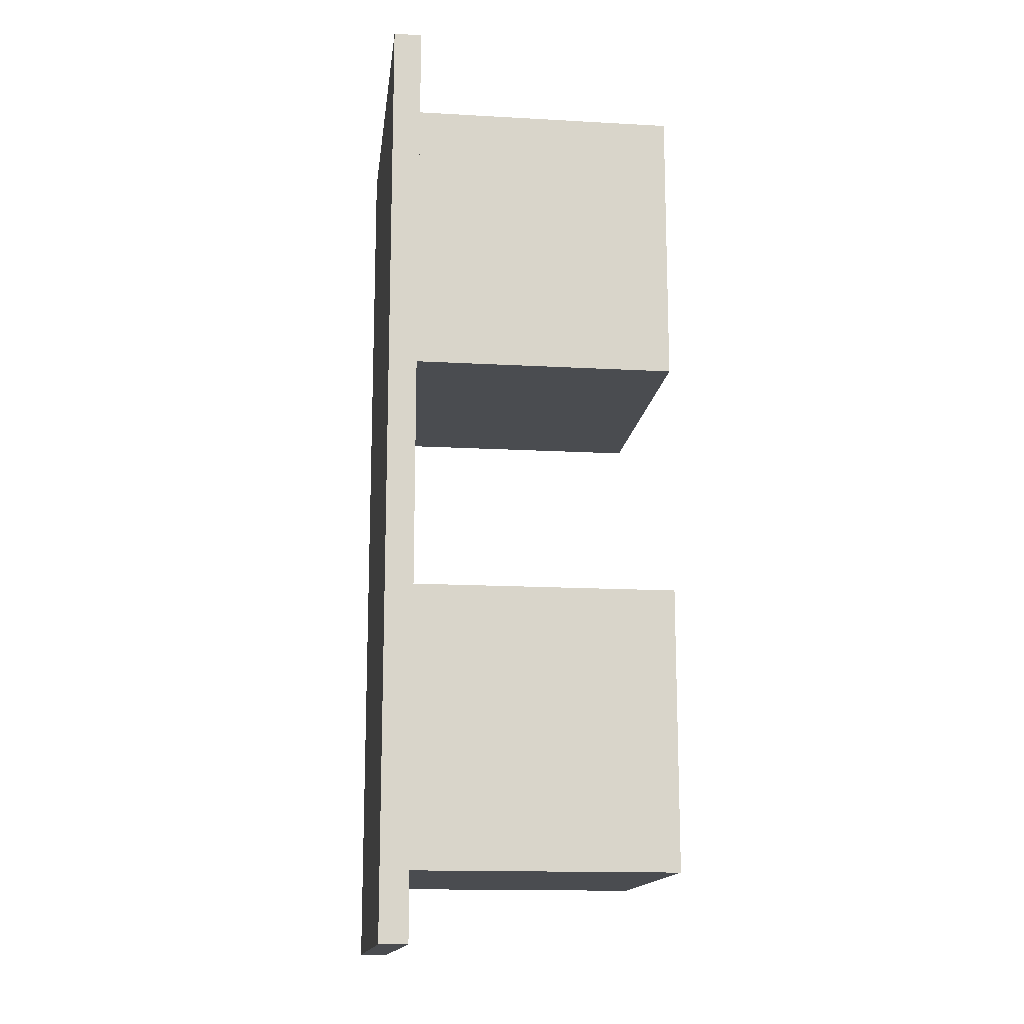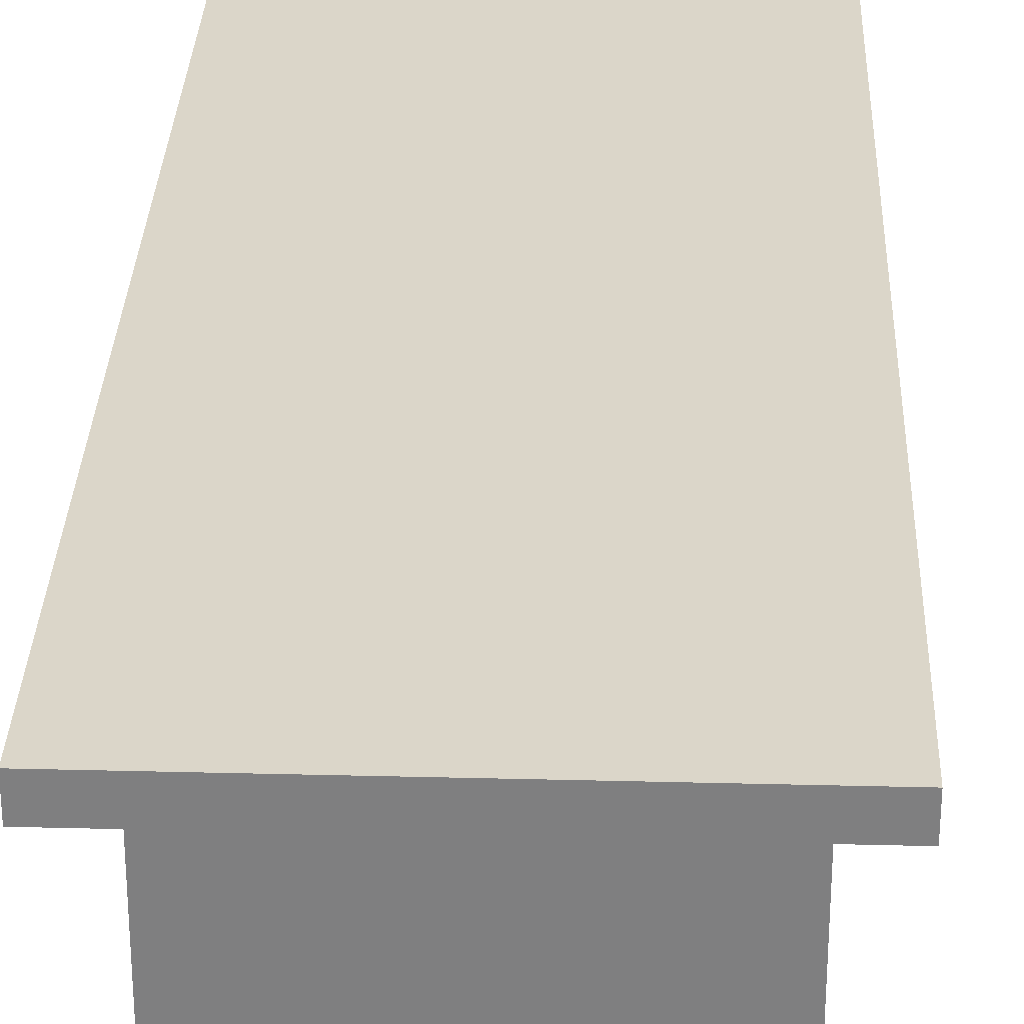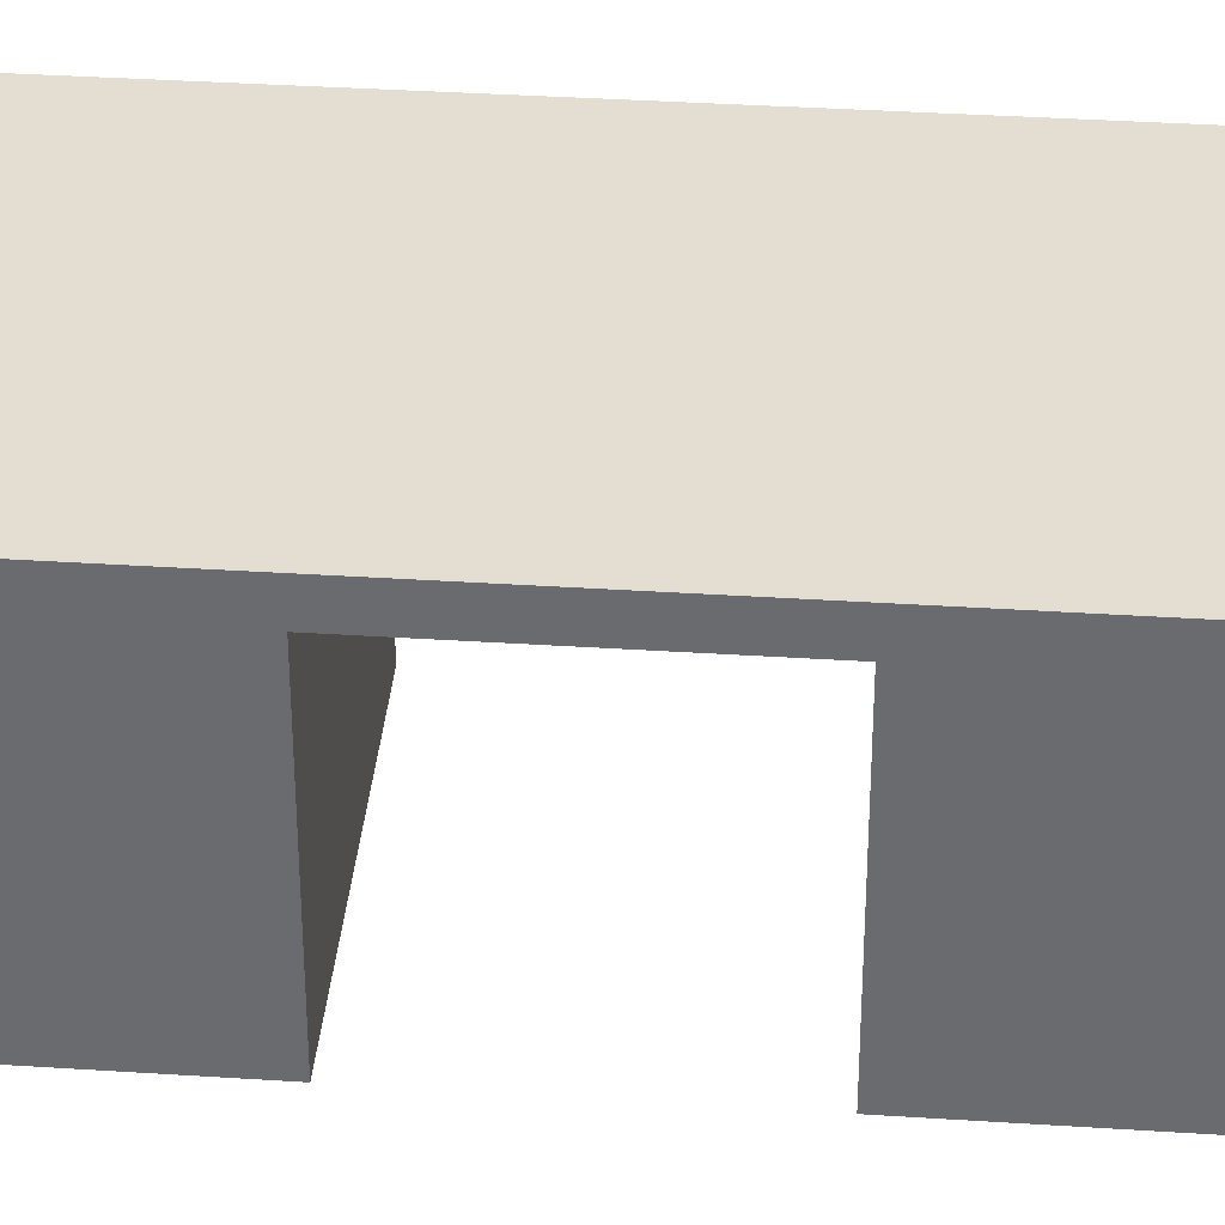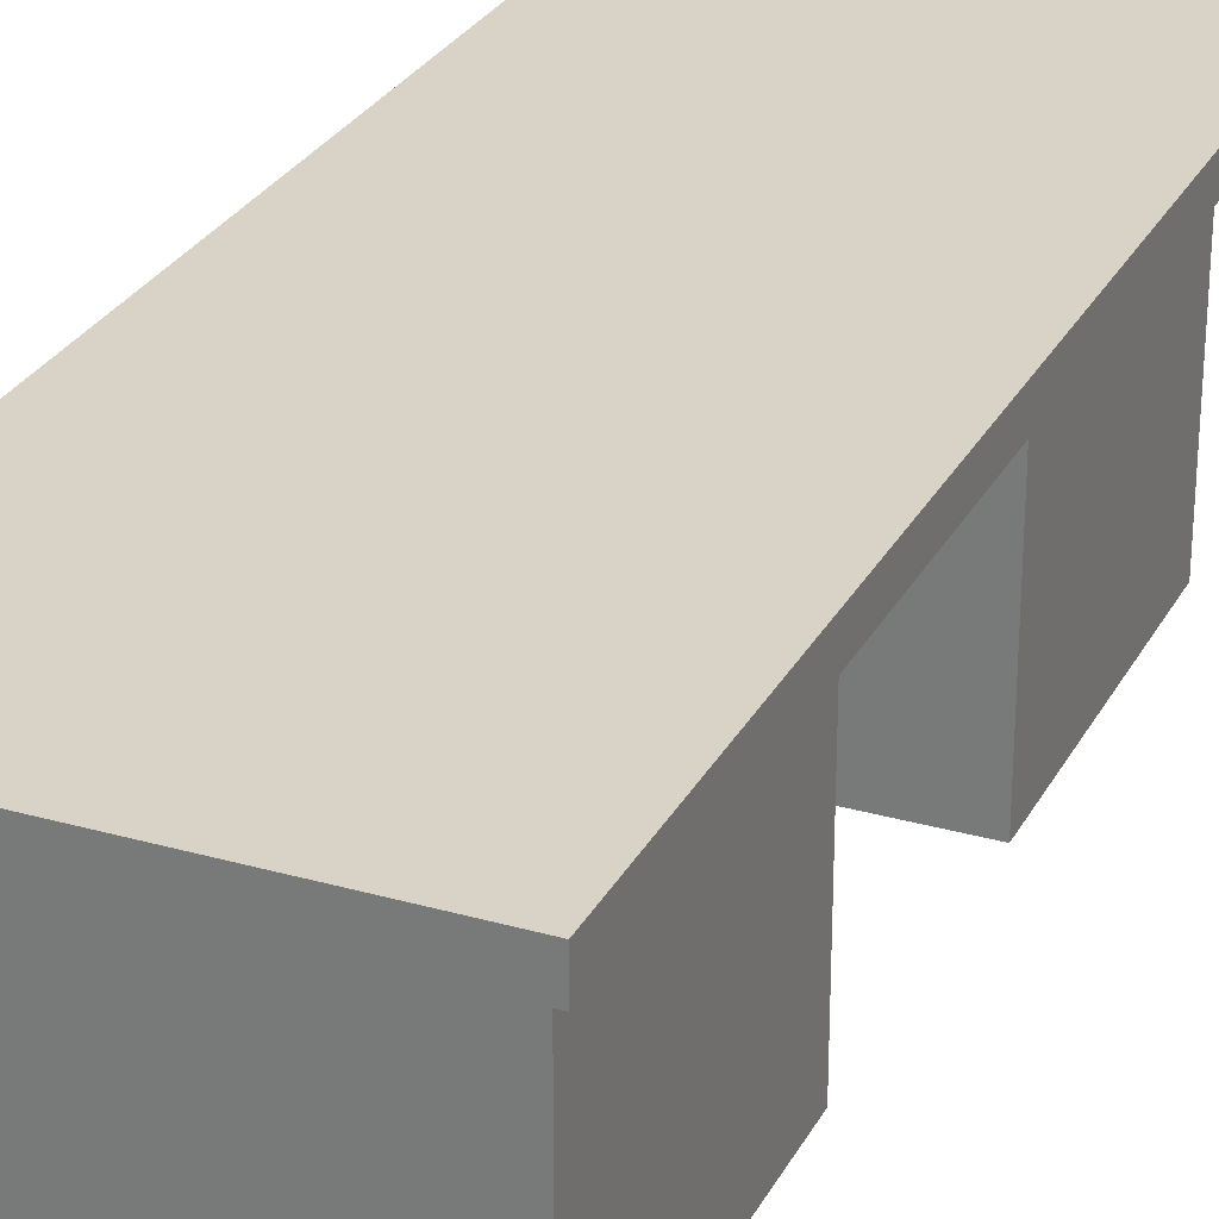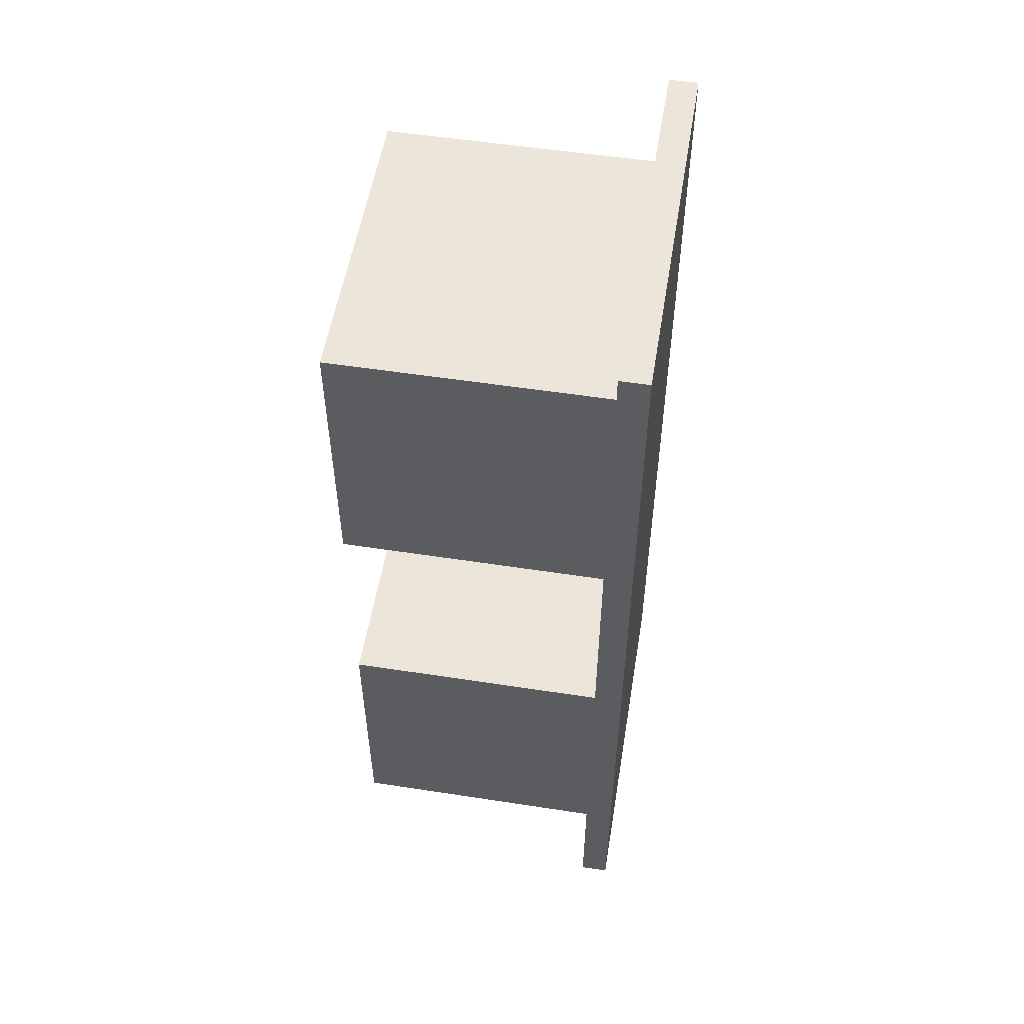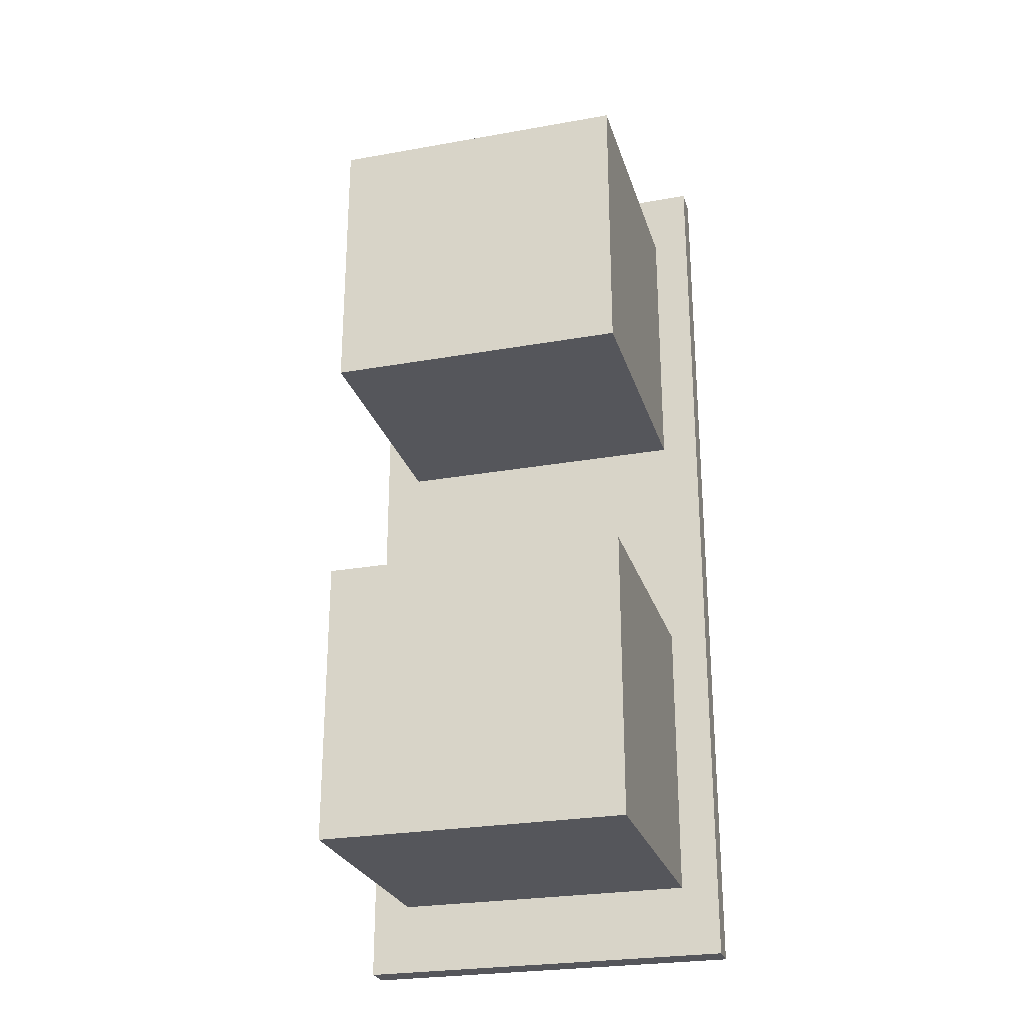
<metadata>
{"format":"obj","ext":"obj","renderer":"f3d","projection":"perspective","resolution":1024,"background":"white","views":[{"elev":-14.9,"azim":-96.9,"up":"+Z"},{"elev":29.9,"azim":2.1,"up":"+Y"},{"elev":36.0,"azim":-85.1,"up":"+Y"},{"elev":28.1,"azim":-156.7,"up":"+Y"},{"elev":54.2,"azim":99.3,"up":"+Z"},{"elev":-26.2,"azim":15.7,"up":"+Z"}]}
</metadata>
<code>
o Desk
v -2 1.65 -5
v -2 1.65 5
v -2 1.35 -5
v -2 1.35 5
v 2 1.65 -5
v 2 1.65 5
v -2 1.65 -5
v -2 1.65 5
v 2 1.35 -5
v 2 1.35 5
v 2 1.65 -5
v 2 1.65 5
v -2 1.35 -5
v -2 1.35 5
v 2 1.35 -5
v 2 1.35 5
v -2 1.65 5
v 2 1.65 5
v -2 1.35 5
v 2 1.35 5
v 2 1.65 -5
v -2 1.65 -5
v 2 1.35 -5
v -2 1.35 -5
v -1.6 1.5 1.25
v -1.6 1.5 4.25
v -1.6 -1.5 1.25
v -1.6 -1.5 4.25
v 1.6 1.5 1.25
v 1.6 1.5 4.25
v -1.6 1.5 1.25
v -1.6 1.5 4.25
v 1.6 -1.5 1.25
v 1.6 -1.5 4.25
v 1.6 1.5 1.25
v 1.6 1.5 4.25
v -1.6 -1.5 1.25
v -1.6 -1.5 4.25
v 1.6 -1.5 1.25
v 1.6 -1.5 4.25
v -1.6 1.5 4.25
v 1.6 1.5 4.25
v -1.6 -1.5 4.25
v 1.6 -1.5 4.25
v 1.6 1.5 1.25
v -1.6 1.5 1.25
v 1.6 -1.5 1.25
v -1.6 -1.5 1.25
v -1.6 1.5 -4.25
v -1.6 1.5 -1.25
v -1.6 -1.5 -4.25
v -1.6 -1.5 -1.25
v 1.6 1.5 -4.25
v 1.6 1.5 -1.25
v -1.6 1.5 -4.25
v -1.6 1.5 -1.25
v 1.6 -1.5 -4.25
v 1.6 -1.5 -1.25
v 1.6 1.5 -4.25
v 1.6 1.5 -1.25
v -1.6 -1.5 -4.25
v -1.6 -1.5 -1.25
v 1.6 -1.5 -4.25
v 1.6 -1.5 -1.25
v -1.6 1.5 -1.25
v 1.6 1.5 -1.25
v -1.6 -1.5 -1.25
v 1.6 -1.5 -1.25
v 1.6 1.5 -4.25
v -1.6 1.5 -4.25
v 1.6 -1.5 -4.25
v -1.6 -1.5 -4.25
f 3 2 1
f 3 4 2
f 7 6 5
f 7 8 6
f 11 10 9
f 11 12 10
f 15 14 13
f 15 16 14
f 19 18 17
f 19 20 18
f 23 22 21
f 23 24 22
f 27 26 25
f 27 28 26
f 31 30 29
f 31 32 30
f 35 34 33
f 35 36 34
f 39 38 37
f 39 40 38
f 43 42 41
f 43 44 42
f 47 46 45
f 47 48 46
f 51 50 49
f 51 52 50
f 55 54 53
f 55 56 54
f 59 58 57
f 59 60 58
f 63 62 61
f 63 64 62
f 67 66 65
f 67 68 66
f 71 70 69
f 71 72 70

</code>
